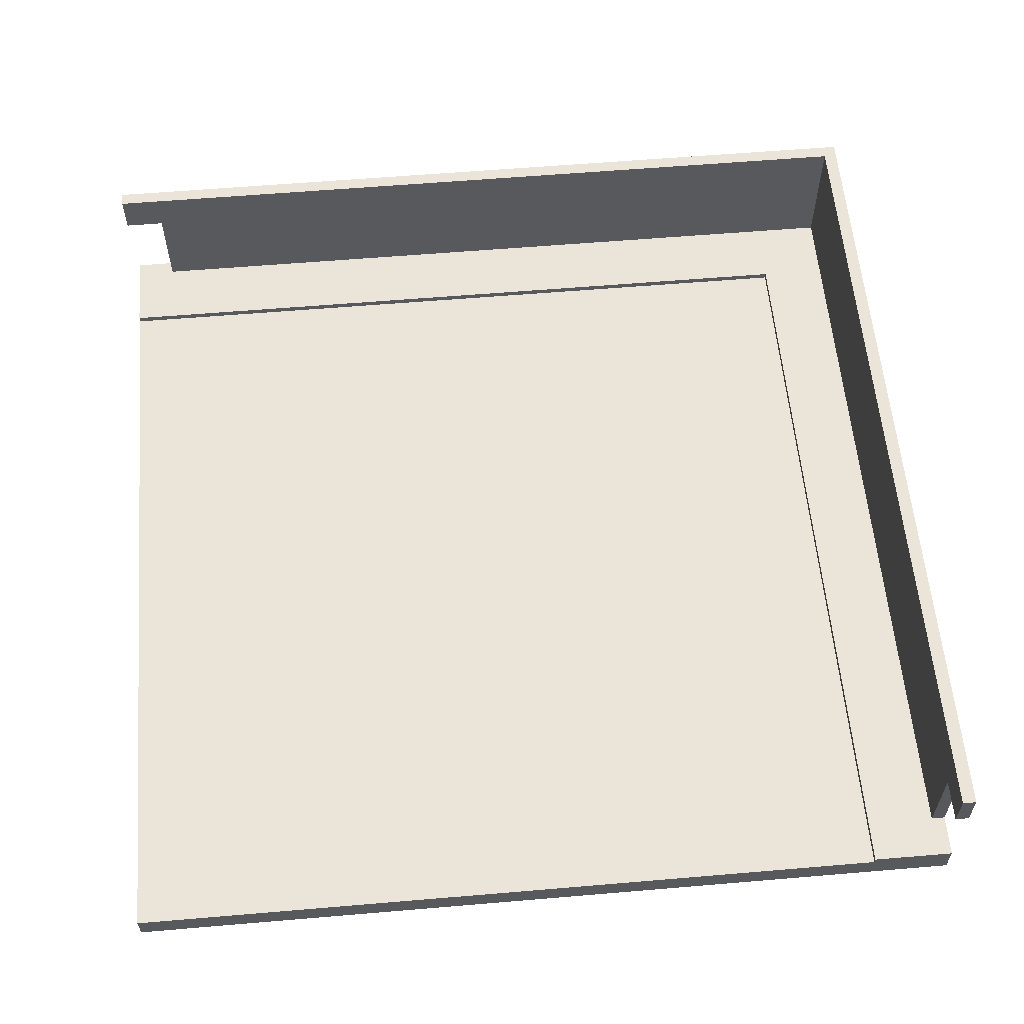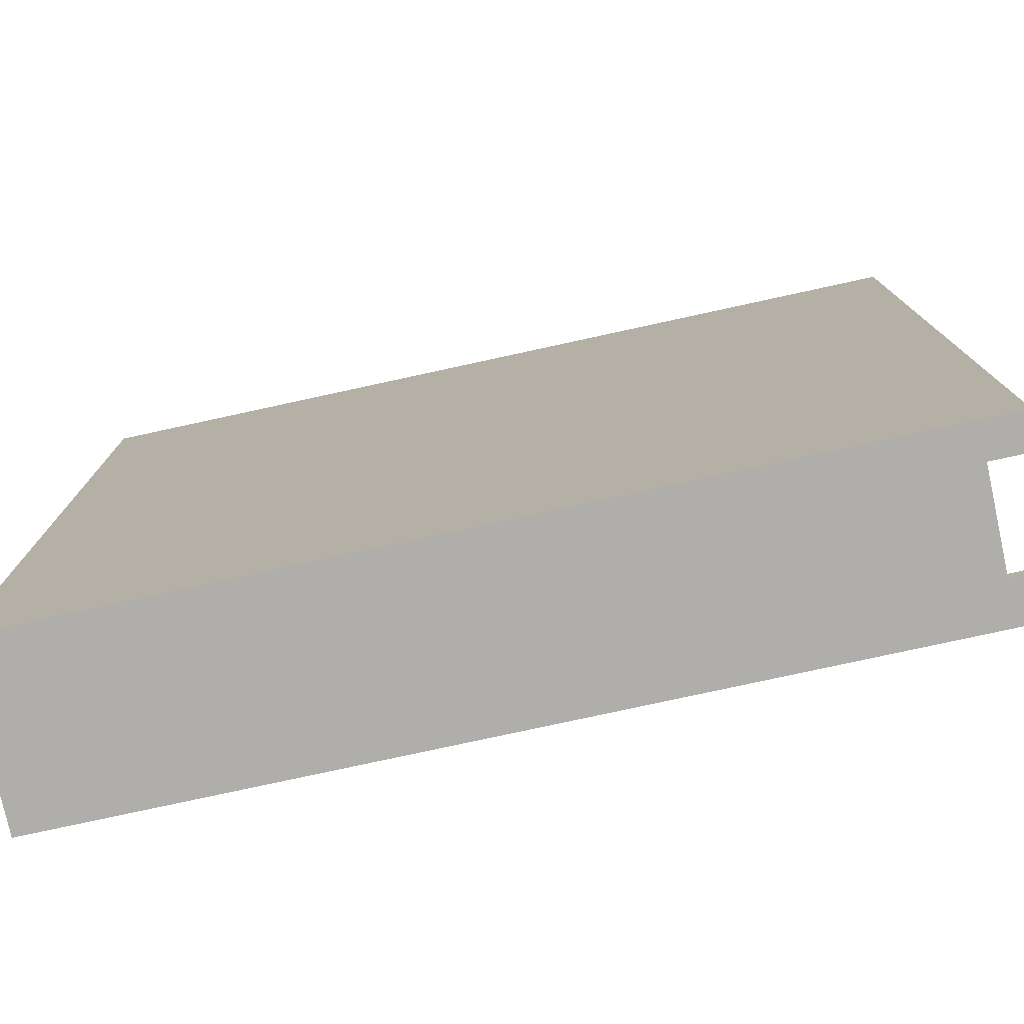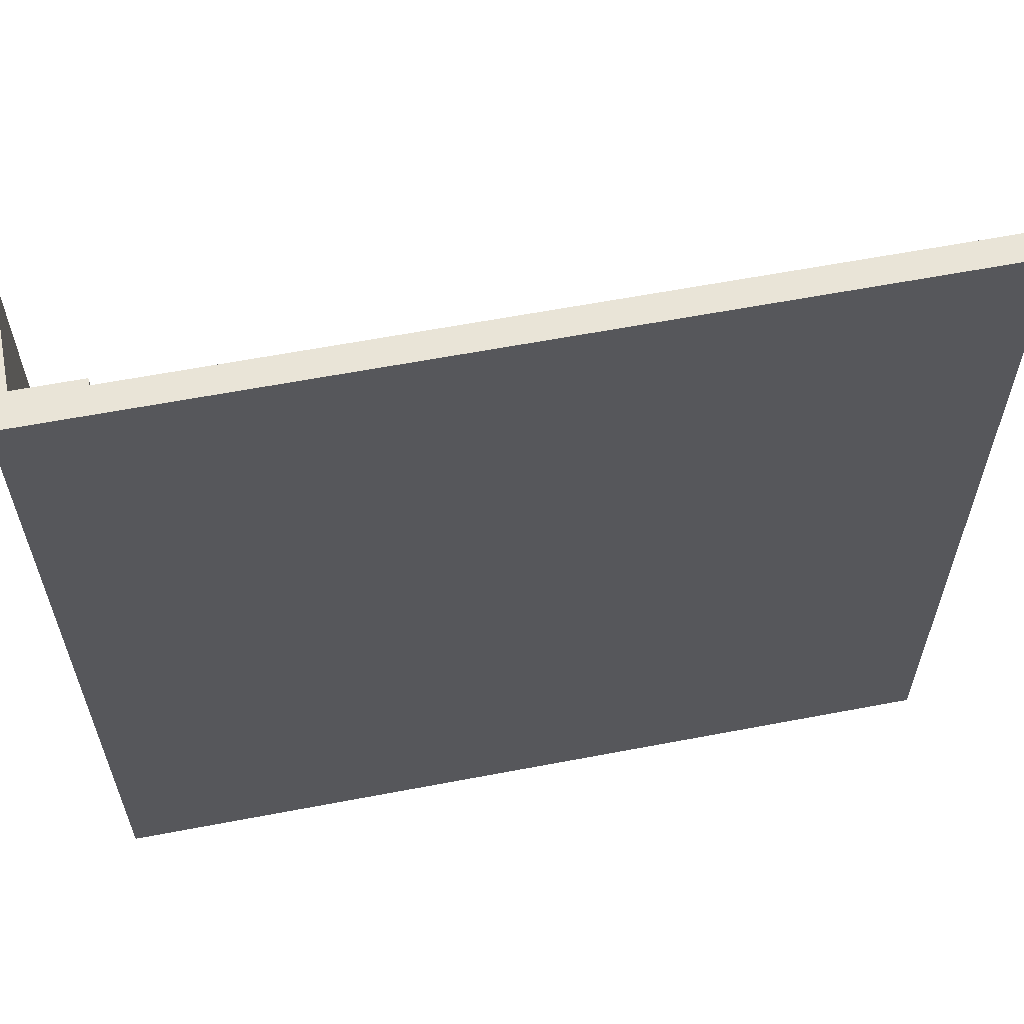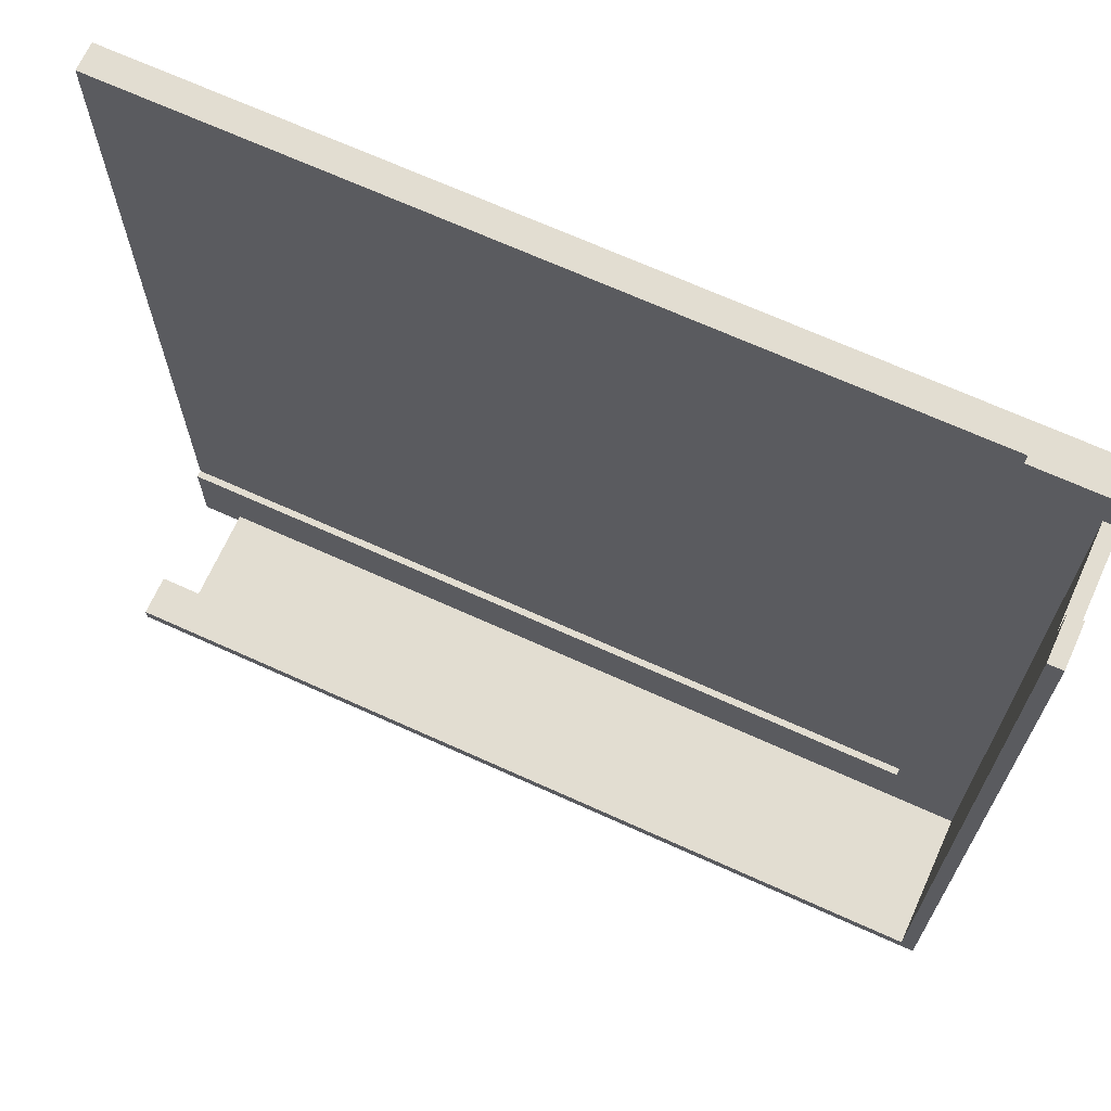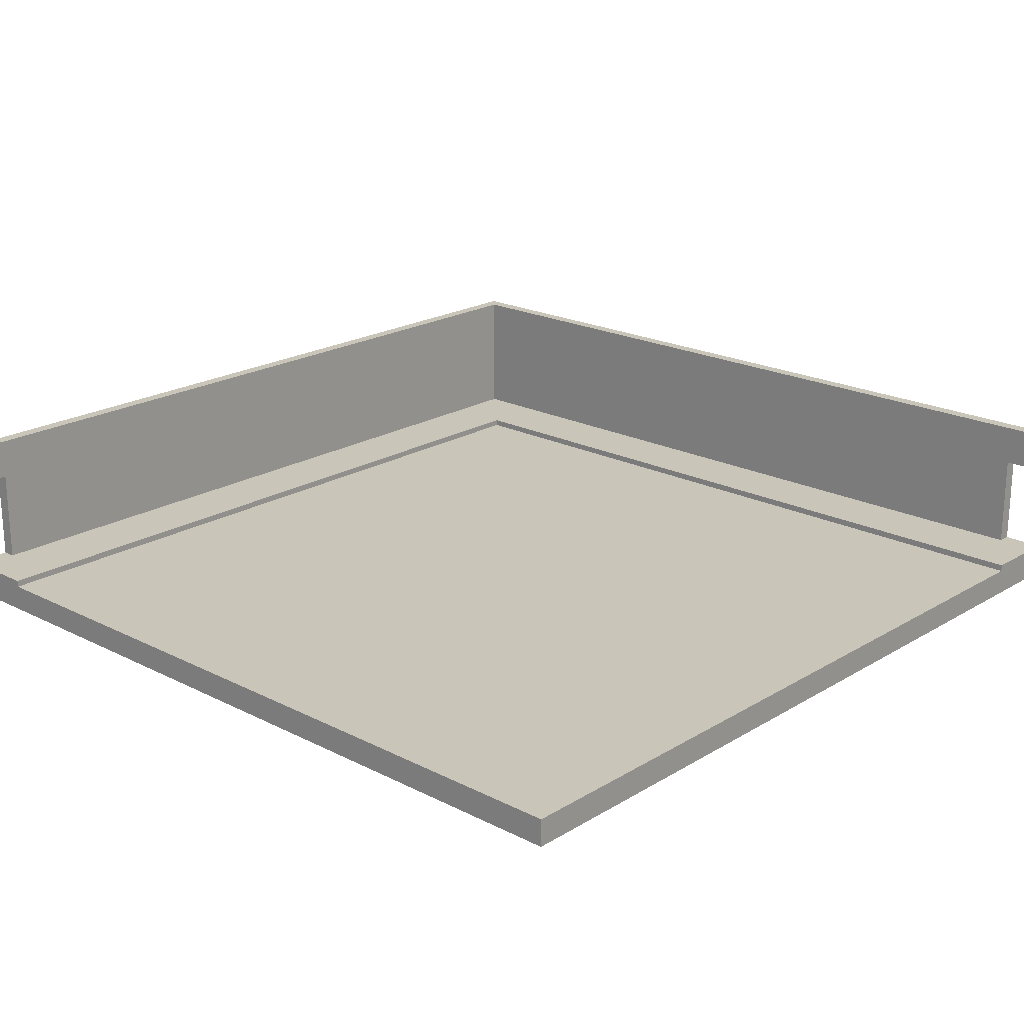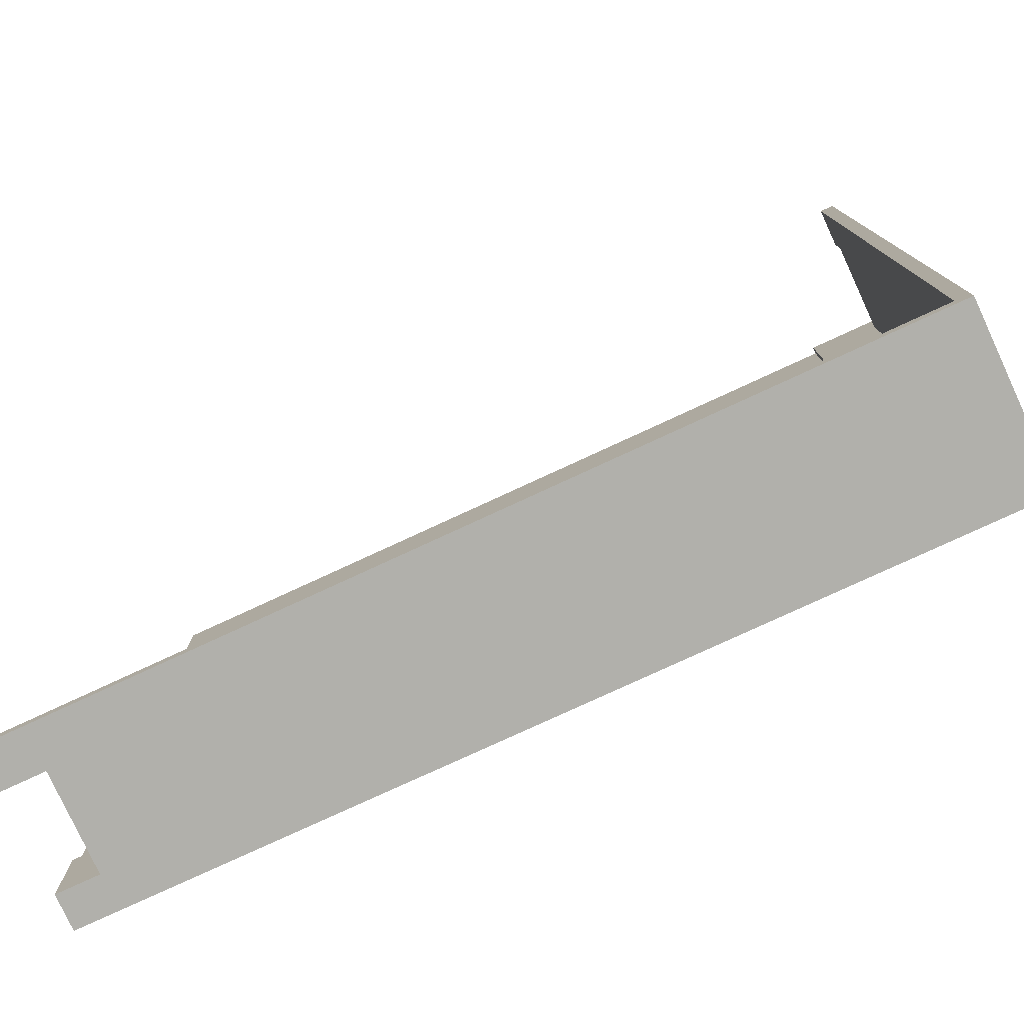
<metadata>
{"format":"obj","ext":"obj","renderer":"f3d","projection":"perspective","resolution":1024,"background":"white","views":[{"elev":59.0,"azim":85.0,"up":"+Y"},{"elev":-77.8,"azim":12.3,"up":"+Z"},{"elev":61.2,"azim":-11.0,"up":"+Z"},{"elev":68.6,"azim":-155.6,"up":"+Z"},{"elev":20.6,"azim":42.6,"up":"+Y"},{"elev":-78.4,"azim":-155.2,"up":"+Z"}]}
</metadata>
<code>
o
v 0 0 -12.6
v 0 0 -9.537e-07
v 0 0.4 -11.4
v 0 0.4 -9.537e-07
v 0 0.5 -12.6
v 0 0.5 -11.4
v 0 1.9 -12.6
v 0 1.9 -12.4
v 0 2.5 -12.6
v 0 2.5 -12.4
v -0.6 0.5 -12.6
v -0.6 0.5 -12.4
v -0.6 1.9 -12.6
v -0.6 1.9 -12.4
v -11.4 0.4 -11.4
v -11.4 0.4 -9.537e-07
v -11.4 0.5 -11.4
v -11.4 0.5 -9.537e-07
v -12.4 0.5 -12.4
v -12.4 0.5 -0.6
v -12.4 1.9 -0.6
v -12.4 1.9 -9.537e-07
v -12.4 2.5 -12.4
v -12.4 2.5 -9.537e-07
v -12.6 0 -12.6
v -12.6 0 -9.537e-07
v -12.6 0.5 -0.6
v -12.6 0.5 -9.537e-07
v -12.6 1.9 -0.6
v -12.6 1.9 -9.537e-07
v -12.6 2.5 -12.6
v -12.6 2.5 -9.537e-07
v 0 0 -12.6
v 0 0.5 -12.6
v 0 1.9 -12.6
v 0 2.5 -12.6
v -0.6 0.5 -12.6
v -0.6 1.9 -12.6
v -12.6 0 -12.6
v -12.6 2.5 -12.6
v 0 1.9 -12.4
v 0 2.5 -12.4
v -0.6 0.5 -12.4
v -0.6 1.9 -12.4
v -12.4 0.5 -12.4
v -12.4 2.5 -12.4
v 0 0.4 -11.4
v 0 0.5 -11.4
v -11.4 0.4 -11.4
v -11.4 0.5 -11.4
v -12.4 0.5 -0.6
v -12.4 1.9 -0.6
v -12.6 0.5 -0.6
v -12.6 1.9 -0.6
v 0 0 -9.537e-07
v 0 0.4 -9.537e-07
v -11.4 0.4 -9.537e-07
v -11.4 0.5 -9.537e-07
v -12.4 1.9 -9.537e-07
v -12.4 2.5 -9.537e-07
v -12.6 0 -9.537e-07
v -12.6 0.5 -9.537e-07
v -12.6 1.9 -9.537e-07
v -12.6 2.5 -9.537e-07
v 0 0 -12.6
v -12.6 0 -12.6
v 0 0 -9.537e-07
v -12.6 0 -9.537e-07
v 0 1.9 -12.6
v -0.6 1.9 -12.6
v 0 1.9 -12.4
v -0.6 1.9 -12.4
v -12.4 1.9 -0.6
v -12.6 1.9 -0.6
v -12.4 1.9 -9.537e-07
v -12.6 1.9 -9.537e-07
v 0 0.4 -11.4
v -11.4 0.4 -11.4
v 0 0.4 -9.537e-07
v -11.4 0.4 -9.537e-07
v 0 0.5 -12.6
v -0.6 0.5 -12.6
v -0.6 0.5 -12.4
v -12.4 0.5 -12.4
v 0 0.5 -11.4
v -11.4 0.5 -11.4
v -12.4 0.5 -0.6
v -12.6 0.5 -0.6
v -11.4 0.5 -9.537e-07
v -12.6 0.5 -9.537e-07
v 0 2.5 -12.6
v -12.6 2.5 -12.6
v 0 2.5 -12.4
v -12.4 2.5 -12.4
v -12.4 2.5 -9.537e-07
v -12.6 2.5 -9.537e-07
f 3 2 1
f 4 2 3
f 5 3 1
f 6 3 5
f 9 8 7
f 10 8 9
f 13 12 11
f 14 12 13
f 17 16 15
f 18 16 17
f 21 20 19
f 23 21 19
f 23 22 21
f 24 22 23
f 25 26 27
f 27 26 28
f 25 27 29
f 25 29 31
f 29 30 31
f 31 30 32
f 37 34 33
f 38 36 35
f 39 37 33
f 39 38 37
f 40 36 38
f 40 38 39
f 41 42 44
f 43 44 45
f 44 42 46
f 45 44 46
f 47 48 49
f 49 48 50
f 51 52 53
f 53 52 54
f 55 56 57
f 55 57 61
f 57 58 61
f 61 58 62
f 59 60 63
f 63 60 64
f 67 66 65
f 68 66 67
f 71 70 69
f 72 70 71
f 75 74 73
f 76 74 75
f 77 78 79
f 79 78 80
f 81 82 83
f 81 83 85
f 83 84 85
f 85 84 86
f 86 84 87
f 86 87 89
f 87 88 89
f 89 88 90
f 91 92 93
f 93 92 94
f 94 92 95
f 95 92 96

</code>
